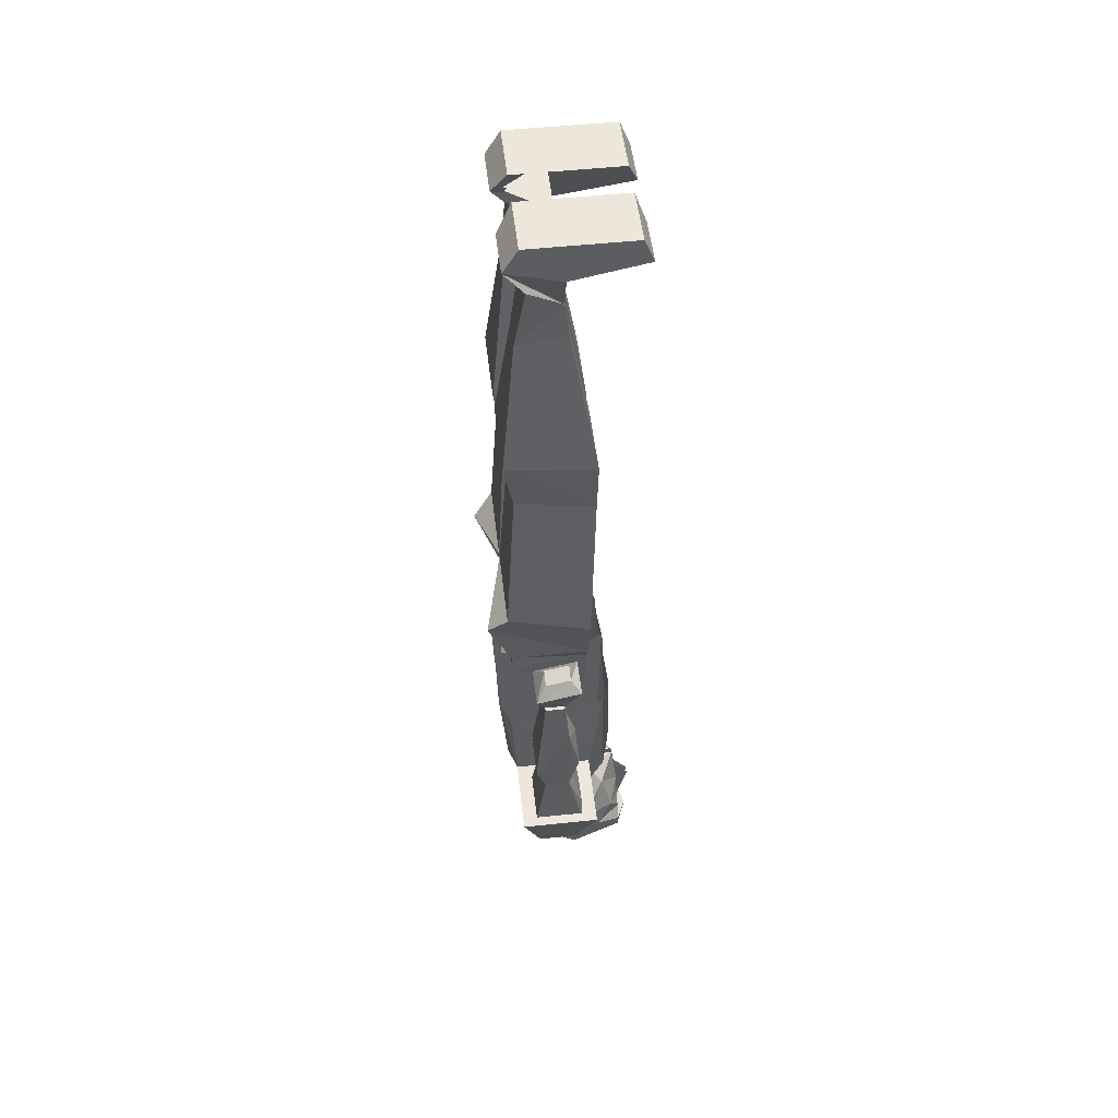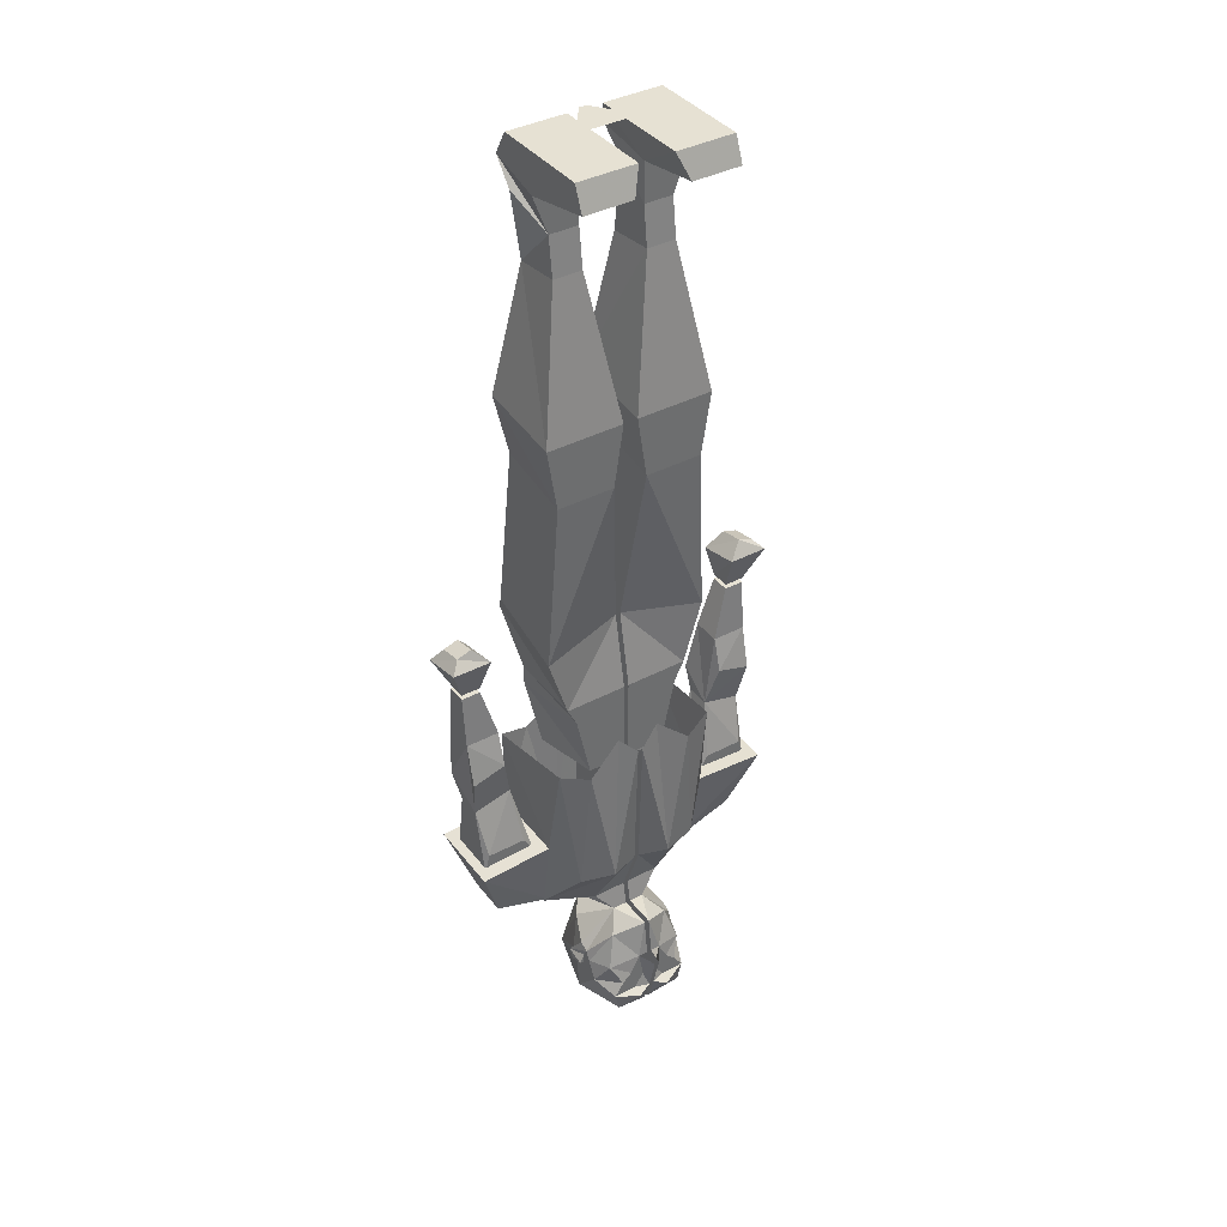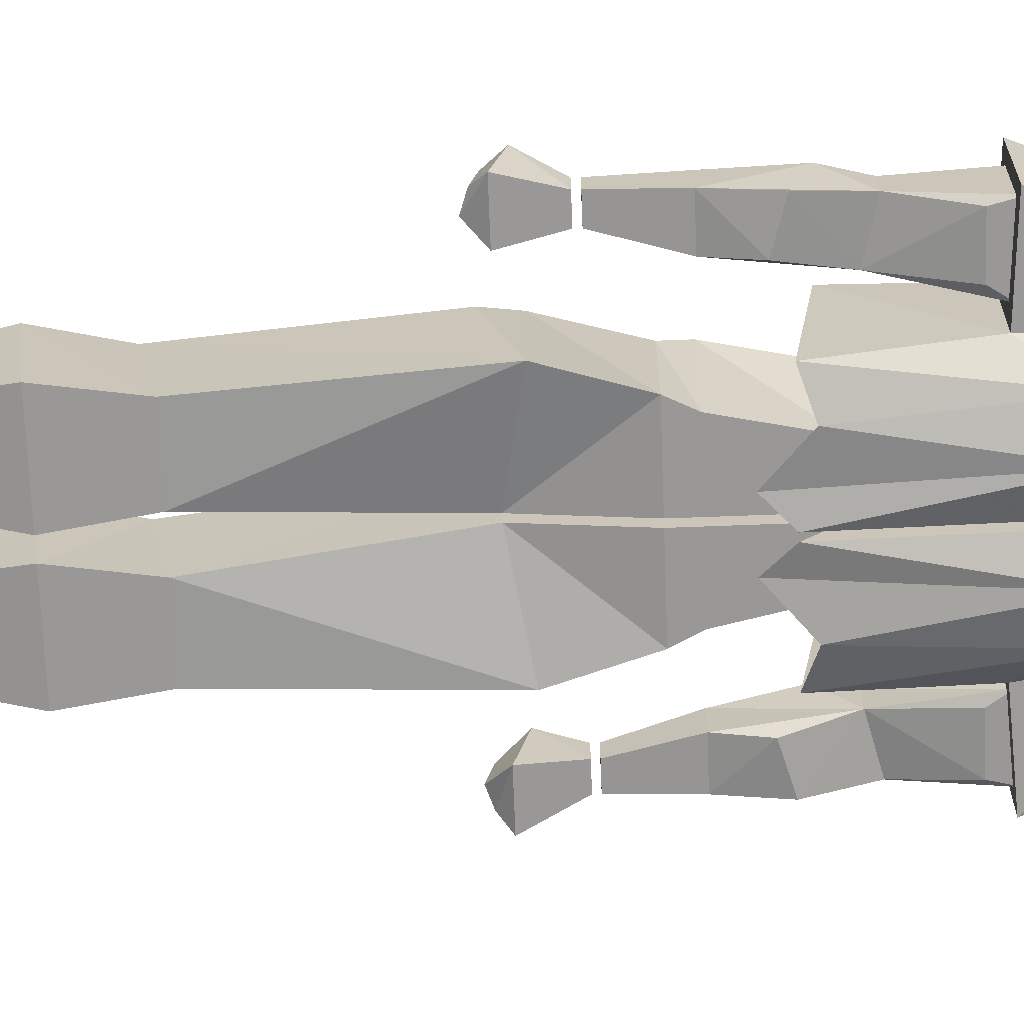
<metadata>
{"format":"obj","ext":"obj","renderer":"f3d","projection":"perspective","resolution":1024,"background":"white","views":[{"elev":50.9,"azim":83.4,"up":"+Y"},{"elev":38.8,"azim":146.4,"up":"+Y"},{"elev":-68.6,"azim":-87.8,"up":"+Z"}]}
</metadata>
<code>
v -0.007812 -1.477 -0.1328
v -0.04688 -1.477 -0.1328
v -0.03125 -1.469 -0.1328
v -0.03125 -1.461 -0.1328
v -0.01562 -1.43 -0.1328
v 0 -1.438 -0.1562
v 0 -1.469 -0.1484
v 0 -1.5 -0.1406
v -0.02344 -1.5 -0.1328
v -0.02344 -1.484 -0.1328
v -0.0625 -1.5 -0.1328
v -0.07812 -1.484 -0.09375
v -0.0625 -1.445 -0.1172
v -0.05469 -1.531 -0.1328
v -0.07812 -1.539 -0.04688
v -0.07812 -1.469 -0.0625
v -0.07812 -1.453 -0.07812
v -0.04688 -1.391 -0.1016
v 0 -1.531 -0.1328
v -0.02344 -1.508 -0.1484
v 0 -1.508 0.03125
v 0 -1.547 0.01562
v 0 -1.547 -0.125
v -0.07812 -1.453 -0.0625
v -0.07812 -1.438 -0.07031
v -0.02344 -1.367 -0.07031
v 0 -1.367 -0.125
v 0 -1.43 -0.1328
v -0.03906 -1.398 0.01562
v -0.0625 -1.406 -0.01562
v -0.0625 -1.508 0.03125
v 0 -1.398 0.01562
v -0.05469 -1.336 0.03125
v -0.05469 -1.328 -0.0625
v 0 -1.367 -0.07031
v -0.07812 -1.461 -0.03125
v -0.07812 -1.43 -0.05469
v -0.08594 -1.461 -0.03125
v -0.08594 -1.477 -0.03906
v -0.07812 -1.477 -0.03906
v -0.08594 -1.469 -0.0625
v -0.03906 -1.578 -0.03125
v 0 -1.578 -0.03125
v -0.1328 -1.32 -0.03125
v -0.1328 -1.32 0.03125
v -0.1406 -1.172 0.0625
v -0.1406 -1.172 -0.0625
v -0.1016 -1.242 -0.09375
v -0.04688 -1.242 -0.1094
v -0.04688 -1.258 0.07031
v -0.08594 -1.055 0.08594
v -0.1406 -1.031 0.07031
v -0.1328 -1.008 -0.08594
v -0.08594 -1.023 -0.1016
v -0.03125 -0.9766 -0.09375
v 0 -1.008 -0.1016
v 0 -1.242 -0.09375
v 0 -1.328 -0.0625
v 0 -1.336 0.03125
v 0 -1.312 0.05469
v 0 -1.281 0.07031
v 0 -1.031 0.08594
v -0.02344 -1.016 0.08594
v 0 -1.047 -0.0625
v -0.0625 -1.047 -0.0625
v -0.08594 -0.9375 -0.0625
v 0 -0.9375 -0.0625
v 0 -0.9375 0.0625
v 0 -1.047 0.03906
v -0.08594 -1.047 0.03906
v -0.1016 -0.9375 0.0625
v -0.1016 -0.9062 0.0625
v -0.1016 -0.9062 -0.0625
v 0 -0.9062 -0.0625
v 0 -0.9062 0.0625
v -0.1953 -0.9922 -0.03125
v -0.1953 -0.9375 -0.01562
v -0.1797 -1.062 -0.01562
v -0.25 -1.008 -0.03125
v -0.25 -0.9375 -0.01562
v -0.25 -0.8516 -0.007812
v -0.2188 -0.8516 -0.007812
v -0.1953 -0.9375 0.03125
v -0.1797 -1.023 0.03906
v -0.1797 -1.062 0.02344
v -0.1562 -1.18 -0.03906
v -0.1719 -1.156 -0.03906
v -0.2344 -1.156 -0.03906
v -0.2422 -1.078 -0.01562
v -0.25 -1.031 0.03906
v -0.25 -0.9375 0.03125
v -0.25 -0.8516 0.02344
v -0.2188 -0.8516 0.02344
v -0.2422 -1.078 0.02344
v -0.1641 -1.172 0.03906
v -0.1484 -1.172 0.02344
v -0.2422 -1.188 0.02344
v -0.2422 -1.18 0.03906
v -0.2422 -1.188 -0.03906
v -0.125 -1.32 -0.03125
v -0.125 -1.32 0.03125
v -0.2188 -1.289 0.03125
v -0.2188 -1.289 -0.03125
v -0.2578 -1.18 -0.0625
v -0.1328 -1.172 -0.0625
v -0.1328 -1.172 0.0625
v -0.2578 -1.18 0.0625
v -0.25 -0.8438 -0.007812
v -0.2188 -0.8438 -0.007812
v -0.2188 -0.8438 0.02344
v -0.25 -0.8438 0.02344
v -0.2734 -0.7969 0.03906
v -0.2734 -0.7812 -0.03125
v -0.2109 -0.7812 -0.03125
v -0.2109 -0.7969 0.03906
v -0.2344 -0.7656 0.02344
v -0.2578 -0.7734 0.02344
v -0.2578 -0.7656 -0.01562
v -0.2344 -0.7578 -0.01562
v -0.1172 -0.8047 0.1016
v -0.1328 -0.8047 -0.0625
v 0 -0.7812 -0.03906
v 0 -0.7812 0.05469
v 0 -0.7656 0.07031
v -0.1328 -0.7656 0.07031
v -0.1172 -0.5 0.05469
v -0.1172 -0.5234 -0.07031
v -0.02344 -0.5234 -0.07031
v -0.007812 -0.4062 0.07031
v -0.04688 -0.1953 0.04688
v -0.09375 -0.1953 0.04688
v -0.1328 -0.4062 0.07031
v -0.02344 -0.5 0.05469
v -0.007812 -0.4219 -0.07031
v -0.04688 -0.1875 -0.03125
v -0.04688 -0.125 -0.02344
v -0.04688 -0.07812 0.03125
v -0.1172 -0.07812 0.03125
v -0.09375 -0.125 -0.02344
v -0.09375 -0.1875 -0.03125
v -0.1328 -0.4219 -0.07031
v -0.1172 -0.0625 -0.02344
v -0.04688 -0.0625 -0.02344
v -0.03906 -0.03906 0.0625
v -0.1172 -0.03906 0.0625
v -0.1172 0 0.03906
v -0.1172 0 -0.125
v -0.1172 -0.03906 -0.1406
v -0.03906 -0.03906 -0.1406
v -0.02344 0 -0.125
v -0.02344 0 0.03906
v 0.04688 0 -0.01562
v -0.04688 0 -0.01562
v 0 0 0.04688
v 0.03906 -1.469 -0.1328
v 0.05469 -1.477 -0.1328
v 0.01562 -1.477 -0.1328
v 0.03906 -1.461 -0.1328
v 0.07031 -1.445 -0.1172
v 0.08594 -1.484 -0.09375
v 0.07031 -1.5 -0.1328
v 0.03125 -1.5 -0.1328
v 0.03125 -1.484 -0.1328
v 0.007812 -1.5 -0.1406
v 0.007812 -1.469 -0.1484
v 0.007812 -1.438 -0.1562
v 0.02344 -1.43 -0.1328
v 0.05469 -1.391 -0.1016
v 0.08594 -1.453 -0.07812
v 0.08594 -1.469 -0.0625
v 0.08594 -1.539 -0.04688
v 0.0625 -1.531 -0.1328
v 0.03125 -1.508 -0.1484
v 0.007812 -1.531 -0.1328
v 0.007812 -1.508 0.03125
v 0.007812 -1.43 -0.1328
v 0.007812 -1.367 -0.125
v 0.03125 -1.367 -0.07031
v 0.08594 -1.438 -0.07031
v 0.08594 -1.453 -0.0625
v 0.09375 -1.469 -0.0625
v 0.08594 -1.477 -0.03906
v 0.07031 -1.508 0.03125
v 0.04688 -1.578 -0.03125
v 0.007812 -1.547 -0.125
v 0.07031 -1.406 -0.01562
v 0.04688 -1.398 0.01562
v 0.08594 -1.461 -0.03125
v 0.08594 -1.43 -0.05469
v 0.09375 -1.461 -0.03125
v 0.09375 -1.477 -0.03906
v 0.007812 -1.578 -0.03125
v 0.007812 -1.547 0.01562
v 0.007812 -1.398 0.01562
v 0.007812 -1.367 -0.07031
v 0.0625 -1.328 -0.0625
v 0.0625 -1.336 0.03125
v 0.007812 -1.336 0.03125
v 0.007812 -1.328 -0.0625
v 0.007812 -1.242 -0.09375
v 0.05469 -1.242 -0.1094
v 0.1406 -1.32 -0.03125
v 0.1406 -1.32 0.03125
v 0.1484 -1.172 0.0625
v 0.05469 -1.258 0.07031
v 0.007812 -1.281 0.07031
v 0.007812 -1.312 0.05469
v 0.1484 -1.172 -0.0625
v 0.1094 -1.242 -0.09375
v 0.1406 -1.008 -0.08594
v 0.1484 -1.031 0.07031
v 0.09375 -1.055 0.08594
v 0.03125 -1.016 0.08594
v 0.007812 -1.031 0.08594
v 0.007812 -1.047 0.03906
v 0.09375 -0.9375 -0.0625
v 0.07031 -1.047 -0.0625
v 0.007812 -1.047 -0.0625
v 0.007812 -0.9375 -0.0625
v 0.1094 -0.9062 -0.0625
v 0.1094 -0.9062 0.0625
v 0.1094 -0.9375 0.0625
v 0.09375 -1.047 0.03906
v 0.007812 -0.9375 0.0625
v 0.007812 -1.008 -0.1016
v 0.03906 -0.9766 -0.09375
v 0.09375 -1.023 -0.1016
v 0.1875 -1.062 -0.01562
v 0.2031 -0.9375 -0.01562
v 0.2031 -0.9922 -0.03125
v 0.2578 -1.008 -0.03125
v 0.25 -1.078 -0.01562
v 0.2422 -1.156 -0.03906
v 0.1797 -1.156 -0.03906
v 0.1641 -1.18 -0.03906
v 0.1875 -1.062 0.02344
v 0.1875 -1.023 0.03906
v 0.2031 -0.9375 0.03125
v 0.2266 -0.8516 0.02344
v 0.2266 -0.8516 -0.007812
v 0.2578 -0.9375 -0.01562
v 0.2578 -1.031 0.03906
v 0.25 -1.078 0.02344
v 0.25 -1.188 0.02344
v 0.25 -1.188 -0.03906
v 0.1719 -1.172 0.03906
v 0.25 -1.18 0.03906
v 0.2578 -0.9375 0.03125
v 0.2578 -0.8516 0.02344
v 0.2578 -0.8516 -0.007812
v 0.1562 -1.172 0.02344
v 0.2266 -1.289 0.03125
v 0.1328 -1.32 0.03125
v 0.1328 -1.32 -0.03125
v 0.2266 -1.289 -0.03125
v 0.2656 -1.18 0.0625
v 0.1406 -1.172 0.0625
v 0.1406 -1.172 -0.0625
v 0.2656 -1.18 -0.0625
v 0.2578 -0.8438 0.02344
v 0.2266 -0.8438 0.02344
v 0.2266 -0.8438 -0.007812
v 0.2578 -0.8438 -0.007812
v 0.2812 -0.7812 -0.03125
v 0.2812 -0.7969 0.03906
v 0.2188 -0.7969 0.03906
v 0.2188 -0.7812 -0.03125
v 0.2656 -0.7734 0.02344
v 0.2422 -0.7656 0.02344
v 0.2422 -0.7578 -0.01562
v 0.2656 -0.7656 -0.01562
v 0.007812 -0.9062 0.0625
v 0.007812 -0.9062 -0.0625
v 0.007812 -0.7812 -0.03906
v 0.1406 -0.8047 -0.0625
v 0.125 -0.8047 0.1016
v 0.007812 -0.7812 0.05469
v 0.007812 -0.7656 0.07031
v 0.03125 -0.5234 -0.07031
v 0.125 -0.5234 -0.07031
v 0.125 -0.5 0.05469
v 0.1406 -0.7656 0.07031
v 0.03125 -0.5 0.05469
v 0.01562 -0.4219 -0.07031
v 0.1406 -0.4219 -0.07031
v 0.1406 -0.4062 0.07031
v 0.01562 -0.4062 0.07031
v 0.05469 -0.1875 -0.03125
v 0.1016 -0.1875 -0.03125
v 0.1016 -0.1953 0.04688
v 0.05469 -0.1953 0.04688
v 0.05469 -0.125 -0.02344
v 0.1016 -0.125 -0.02344
v 0.125 -0.07812 0.03125
v 0.05469 -0.07812 0.03125
v 0.04688 -0.03906 0.0625
v 0.05469 -0.0625 -0.02344
v 0.125 -0.0625 -0.02344
v 0.125 -0.03906 0.0625
v 0.125 0 0.03906
v 0.03125 0 0.03906
v 0.03125 0 -0.125
v 0.04688 -0.03906 -0.1406
v 0.125 -0.03906 -0.1406
v 0.125 0 -0.125
v 0.007812 0 0.04688
v 0.05469 0 -0.01562
v -0.03906 0 -0.01562
f 1 2 3
f 1 10 2
f 155 156 157
f 156 163 157
f 1 3 4
f 1 4 5
f 1 5 6
f 1 6 7
f 1 7 8
f 1 8 9
f 1 9 10
f 2 10 9
f 2 9 11
f 2 11 12
f 2 12 13
f 2 13 4
f 2 4 3
f 11 14 12
f 12 14 15
f 12 15 16
f 12 16 17
f 12 17 13
f 13 17 18
f 13 18 5
f 13 5 4
f 19 20 8
f 19 8 21
f 19 21 22
f 19 22 23
f 19 23 14
f 19 14 20
f 20 14 11
f 20 11 9
f 20 9 8
f 17 24 25
f 17 25 18
f 18 25 26
f 18 26 27
f 18 27 5
f 5 27 28
f 28 27 21
f 28 21 7
f 28 7 6
f 29 26 30
f 29 30 31
f 29 31 21
f 29 21 32
f 29 32 33
f 29 33 26
f 26 33 34
f 26 34 35
f 26 35 27
f 27 35 32
f 27 32 21
f 36 30 37
f 36 37 38
f 36 38 39
f 36 39 40
f 36 40 31
f 36 31 30
f 37 30 26
f 37 26 25
f 37 25 38
f 38 25 24
f 38 24 41
f 38 41 39
f 39 41 40
f 40 41 16
f 40 16 15
f 40 15 31
f 31 15 42
f 31 42 22
f 31 22 21
f 16 41 24
f 16 24 17
f 23 43 42
f 23 42 14
f 14 42 15
f 42 43 22
f 22 43 23
f 34 57 58
f 34 58 35
f 35 58 32
f 32 58 59
f 32 59 33
f 33 59 60
f 64 65 66
f 64 66 67
f 64 67 68
f 64 68 69
f 64 69 61
f 64 61 57
f 70 68 71
f 70 71 65
f 65 71 66
f 76 77 78
f 76 78 79
f 76 79 80
f 76 80 77
f 77 80 81
f 77 81 82
f 77 82 83
f 77 83 78
f 78 83 84
f 78 84 85
f 78 85 86
f 78 86 87
f 78 87 88
f 78 88 89
f 78 89 79
f 79 89 80
f 80 89 90
f 80 90 91
f 80 91 92
f 80 92 81
f 81 92 93
f 81 93 82
f 82 93 83
f 83 93 91
f 83 91 90
f 83 90 84
f 84 90 85
f 85 90 94
f 85 94 95
f 85 95 96
f 85 96 86
f 94 90 89
f 94 89 97
f 94 97 98
f 94 98 95
f 99 88 87
f 99 87 86
f 99 97 89
f 99 89 88
f 108 109 110
f 108 110 111
f 108 111 112
f 108 112 113
f 108 113 114
f 108 114 109
f 109 114 110
f 110 114 115
f 110 115 112
f 110 112 111
f 115 116 117
f 115 117 112
f 112 117 113
f 113 117 118
f 113 118 119
f 113 119 114
f 114 119 115
f 115 119 116
f 116 119 118
f 116 118 117
f 91 93 92
f 130 135 136
f 130 136 137
f 130 137 131
f 131 137 138
f 131 138 139
f 131 139 140
f 135 140 139
f 135 139 136
f 136 139 142
f 136 142 143
f 136 143 144
f 136 144 137
f 137 144 145
f 137 145 138
f 138 145 139
f 139 145 142
f 142 145 146
f 142 146 147
f 142 147 148
f 142 148 143
f 143 148 149
f 143 149 150
f 143 150 151
f 143 151 144
f 144 151 146
f 144 146 145
f 146 151 150
f 146 150 147
f 147 150 149
f 147 149 148
f 60 57 61
f 57 60 58
f 58 60 59
f 8 7 21
f 68 70 69
f 155 157 158
f 155 158 156
f 156 158 159
f 156 159 160
f 156 160 161
f 156 161 162
f 156 162 163
f 157 163 162
f 157 162 164
f 157 164 165
f 157 165 166
f 157 166 167
f 157 167 158
f 158 167 159
f 159 167 168
f 159 168 169
f 159 169 160
f 160 169 170
f 160 170 171
f 160 171 172
f 160 172 161
f 161 172 173
f 161 173 162
f 162 173 164
f 164 173 174
f 164 174 175
f 164 175 165
f 165 175 166
f 166 175 176
f 176 175 177
f 176 177 167
f 167 177 168
f 168 177 178
f 168 178 179
f 168 179 169
f 169 179 180
f 169 180 170
f 170 180 181
f 170 181 182
f 170 182 171
f 171 182 183
f 171 183 184
f 171 184 172
f 172 184 185
f 172 185 174
f 172 174 173
f 186 178 187
f 186 187 183
f 186 183 188
f 186 188 189
f 186 189 178
f 178 189 179
f 179 189 190
f 179 190 180
f 180 190 181
f 181 190 191
f 181 191 182
f 182 191 188
f 182 188 183
f 189 188 190
f 190 188 191
f 184 192 185
f 185 192 174
f 174 192 193
f 174 193 175
f 175 193 183
f 175 183 187
f 175 187 194
f 175 194 195
f 175 195 177
f 177 195 178
f 178 195 196
f 178 196 197
f 178 197 187
f 187 197 194
f 194 197 198
f 194 198 195
f 195 198 199
f 195 199 196
f 196 199 200
f 197 207 198
f 198 207 200
f 198 200 199
f 193 192 184
f 193 184 183
f 206 215 200
f 206 200 207
f 216 217 218
f 216 218 219
f 216 222 217
f 217 222 223
f 223 222 224
f 223 224 215
f 215 224 219
f 215 219 218
f 215 218 200
f 228 229 230
f 228 230 231
f 228 231 232
f 228 232 233
f 228 233 234
f 228 234 235
f 228 235 236
f 228 236 237
f 228 237 238
f 228 238 229
f 229 238 239
f 229 239 240
f 229 240 241
f 229 241 230
f 230 241 231
f 231 241 232
f 232 241 242
f 232 242 243
f 232 243 244
f 232 244 245
f 232 245 233
f 233 245 234
f 234 245 235
f 242 238 237
f 242 237 236
f 242 236 243
f 243 236 246
f 243 246 247
f 243 247 244
f 242 248 238
f 238 248 249
f 238 249 239
f 239 249 240
f 240 249 250
f 240 250 241
f 241 250 248
f 241 248 242
f 251 246 236
f 251 236 235
f 260 261 262
f 260 262 263
f 260 263 264
f 260 264 265
f 260 265 266
f 260 266 261
f 261 266 262
f 262 266 267
f 262 267 264
f 262 264 263
f 265 268 269
f 265 269 266
f 266 269 267
f 267 269 270
f 267 270 271
f 267 271 264
f 264 271 265
f 265 271 268
f 268 271 270
f 268 270 269
f 250 249 248
f 288 291 292
f 288 292 293
f 288 293 289
f 289 293 290
f 290 293 294
f 290 294 295
f 290 295 291
f 291 295 292
f 292 295 296
f 292 296 297
f 292 297 298
f 292 298 293
f 293 298 299
f 293 299 294
f 294 299 295
f 295 299 296
f 296 299 300
f 296 300 301
f 296 301 297
f 297 301 302
f 297 302 303
f 297 303 304
f 297 304 298
f 298 304 305
f 298 305 300
f 298 300 299
f 305 302 301
f 305 301 300
f 305 304 303
f 305 303 302
f 44 45 46
f 44 46 47
f 44 47 48
f 44 48 49
f 44 49 34
f 44 34 45
f 45 34 33
f 45 33 46
f 46 33 50
f 46 50 51
f 46 51 52
f 46 52 47
f 47 52 53
f 47 53 48
f 48 53 54
f 48 54 49
f 49 54 55
f 49 55 56
f 49 56 57
f 49 57 34
f 33 60 61
f 33 61 50
f 50 61 62
f 50 62 63
f 50 63 51
f 100 101 102
f 100 102 103
f 100 103 104
f 100 104 105
f 100 105 101
f 101 105 106
f 101 106 107
f 101 107 102
f 102 107 103
f 103 107 104
f 104 107 106
f 104 106 105
f 196 200 201
f 196 201 202
f 196 202 197
f 197 202 203
f 197 203 204
f 197 204 205
f 197 205 206
f 197 206 207
f 208 204 203
f 208 203 202
f 208 202 209
f 208 209 210
f 208 210 211
f 208 211 204
f 204 211 212
f 204 212 205
f 205 212 213
f 205 213 214
f 205 214 206
f 200 225 201
f 201 225 226
f 201 226 227
f 201 227 209
f 201 209 202
f 227 210 209
f 252 253 254
f 252 254 255
f 252 255 256
f 252 256 253
f 253 256 257
f 253 257 258
f 253 258 254
f 254 258 259
f 254 259 255
f 255 259 256
f 256 259 257
f 257 259 258
f 64 57 56
f 73 72 120
f 73 120 121
f 73 121 122
f 73 122 74
f 74 122 123
f 74 123 75
f 75 123 72
f 72 123 120
f 120 123 124
f 120 124 125
f 120 125 121
f 121 125 126
f 121 126 127
f 121 127 128
f 121 128 122
f 122 128 124
f 122 124 123
f 129 130 131
f 129 131 132
f 129 132 133
f 129 133 134
f 129 134 135
f 129 135 130
f 131 140 141
f 131 141 132
f 132 141 127
f 132 127 126
f 132 126 133
f 133 126 124
f 133 124 128
f 133 128 134
f 134 128 127
f 134 127 141
f 134 141 135
f 135 141 140
f 124 126 125
f 69 62 61
f 206 214 215
f 200 218 225
f 220 273 274
f 220 274 275
f 220 275 276
f 220 276 221
f 221 276 277
f 221 277 272
f 272 277 274
f 272 274 273
f 277 276 278
f 277 278 274
f 274 278 279
f 274 279 275
f 275 279 280
f 275 280 281
f 275 281 282
f 275 282 276
f 276 282 278
f 278 282 281
f 278 281 283
f 278 283 279
f 279 283 284
f 279 284 280
f 280 284 285
f 280 285 286
f 280 286 281
f 281 286 283
f 283 286 287
f 283 287 284
f 284 287 288
f 284 288 285
f 285 288 289
f 285 289 290
f 285 290 286
f 286 290 287
f 287 290 291
f 287 291 288
f 66 71 72
f 66 72 73
f 66 73 67
f 67 73 74
f 67 74 75
f 67 75 68
f 68 75 72
f 68 72 71
f 216 219 220
f 216 220 221
f 216 221 222
f 224 222 221
f 224 221 272
f 224 272 273
f 224 273 219
f 219 273 220
f 152 153 154
f 306 307 308

</code>
